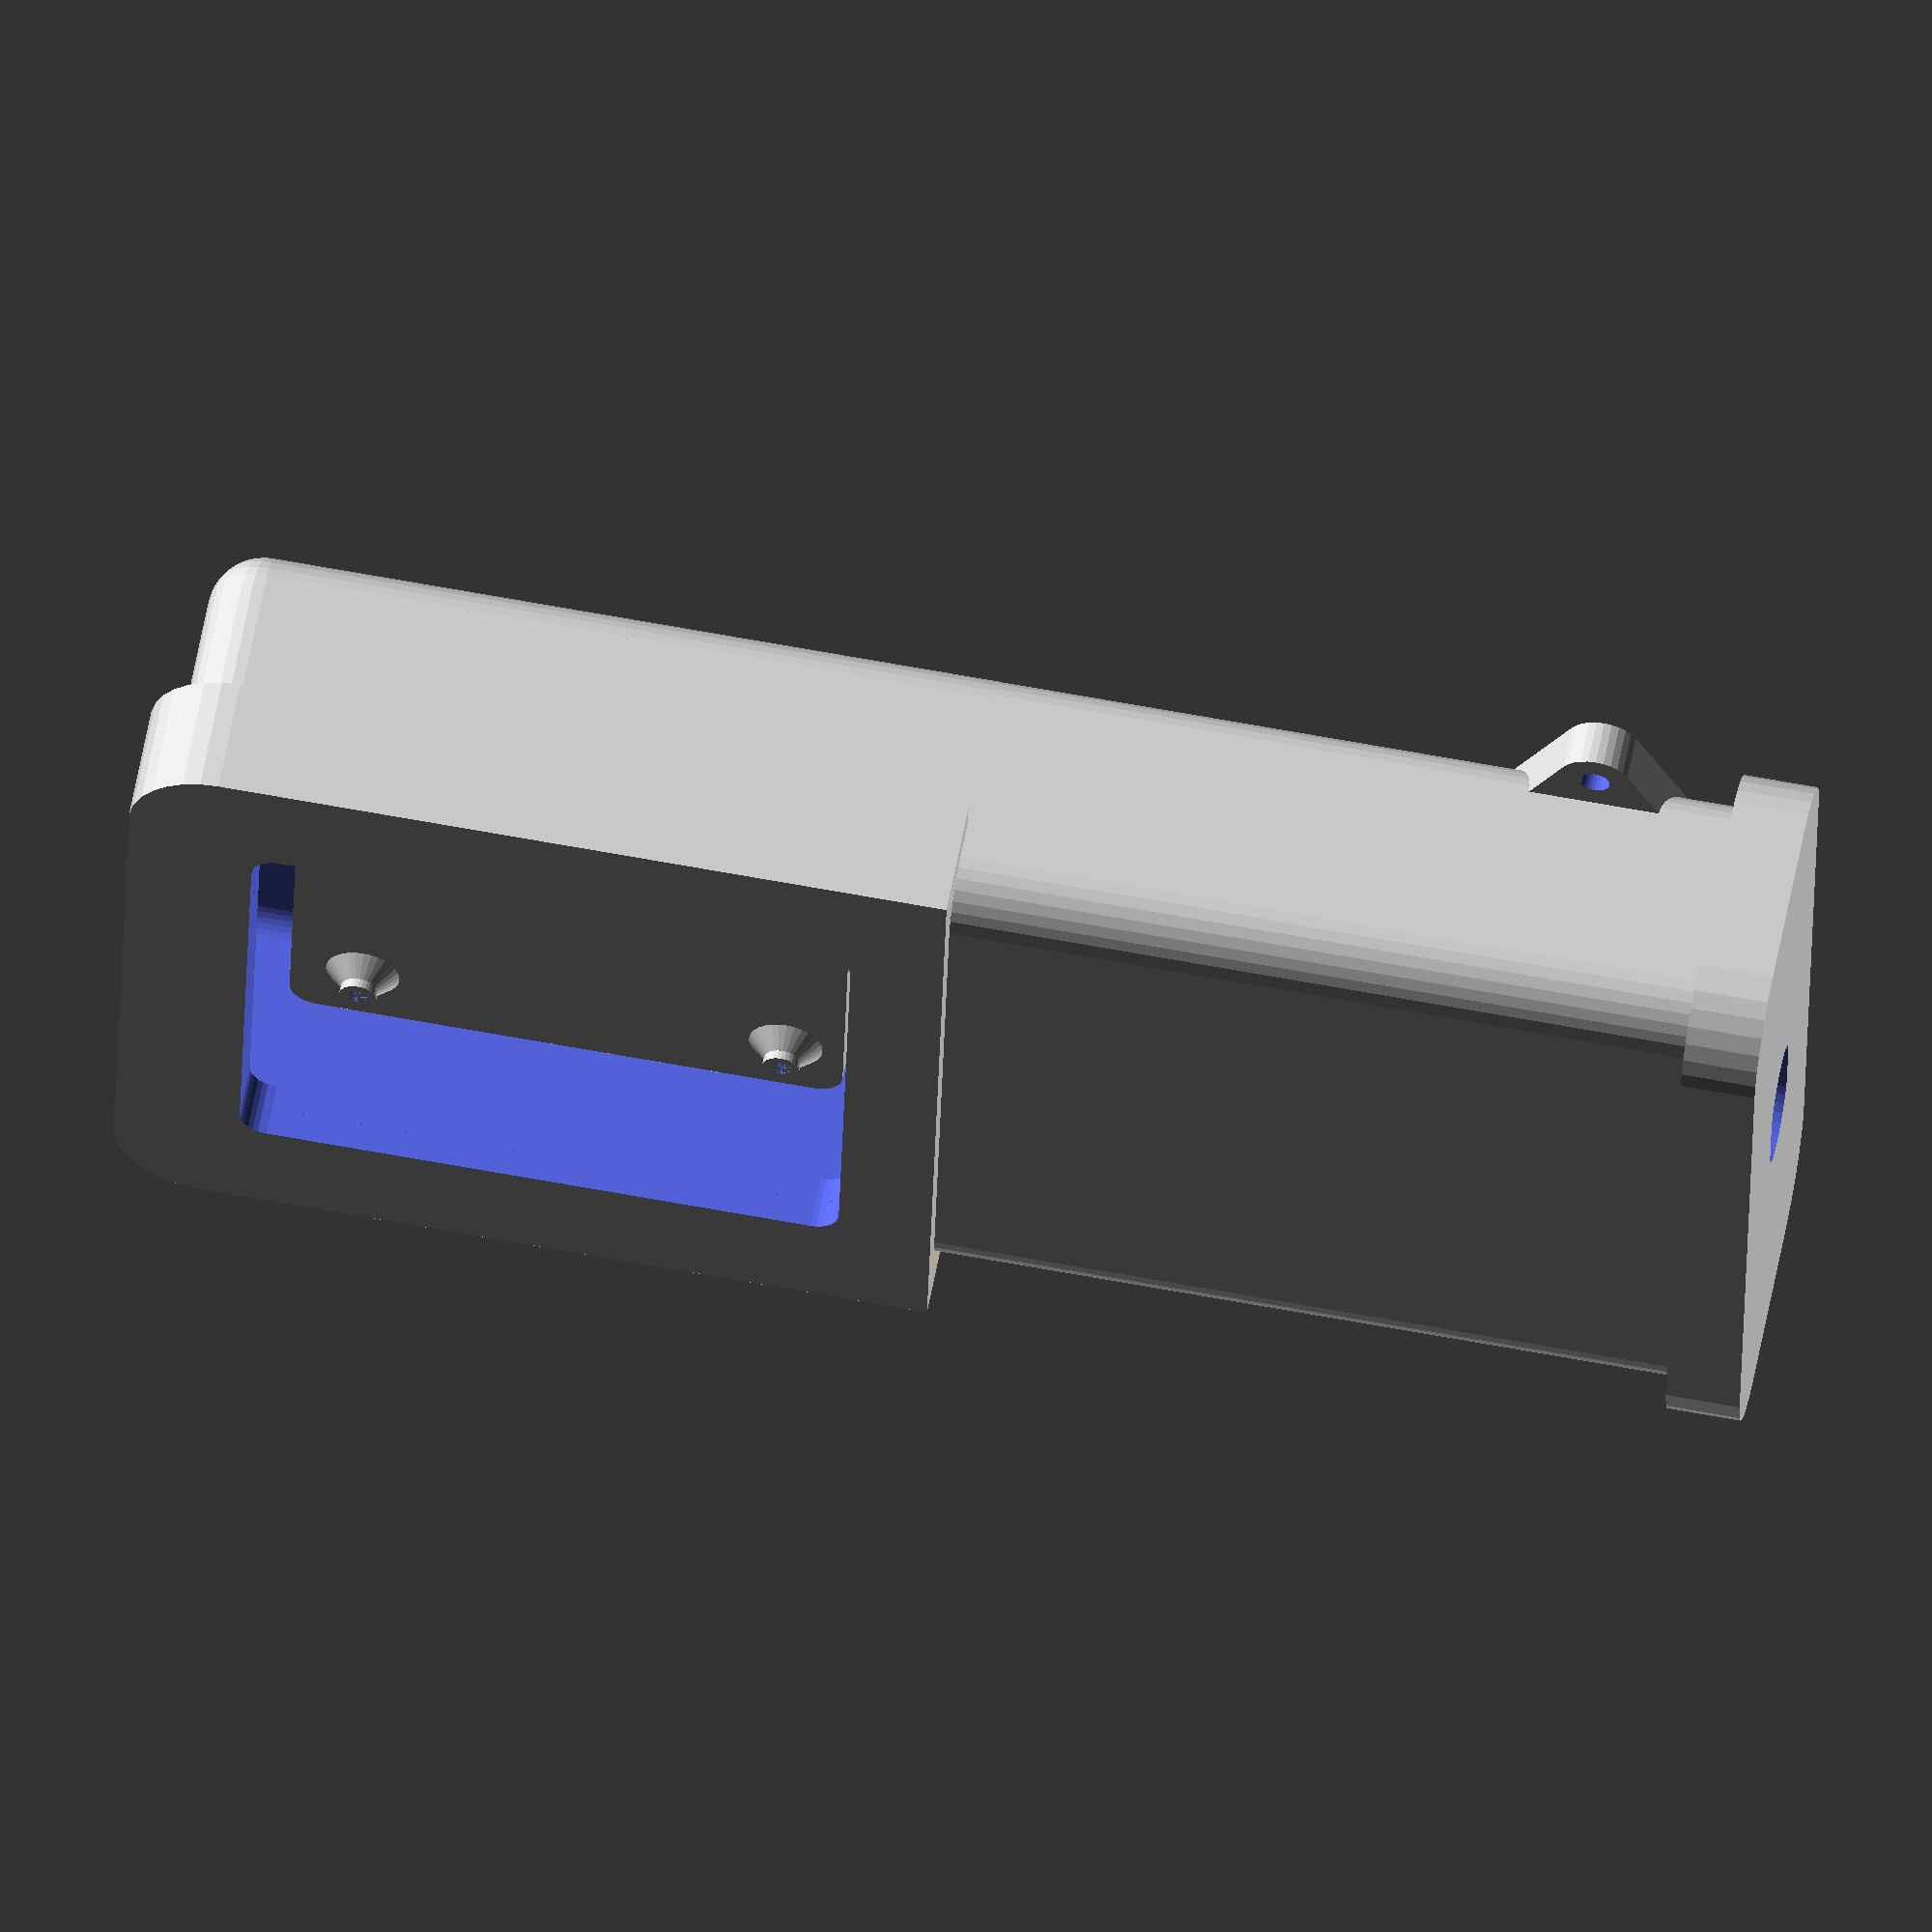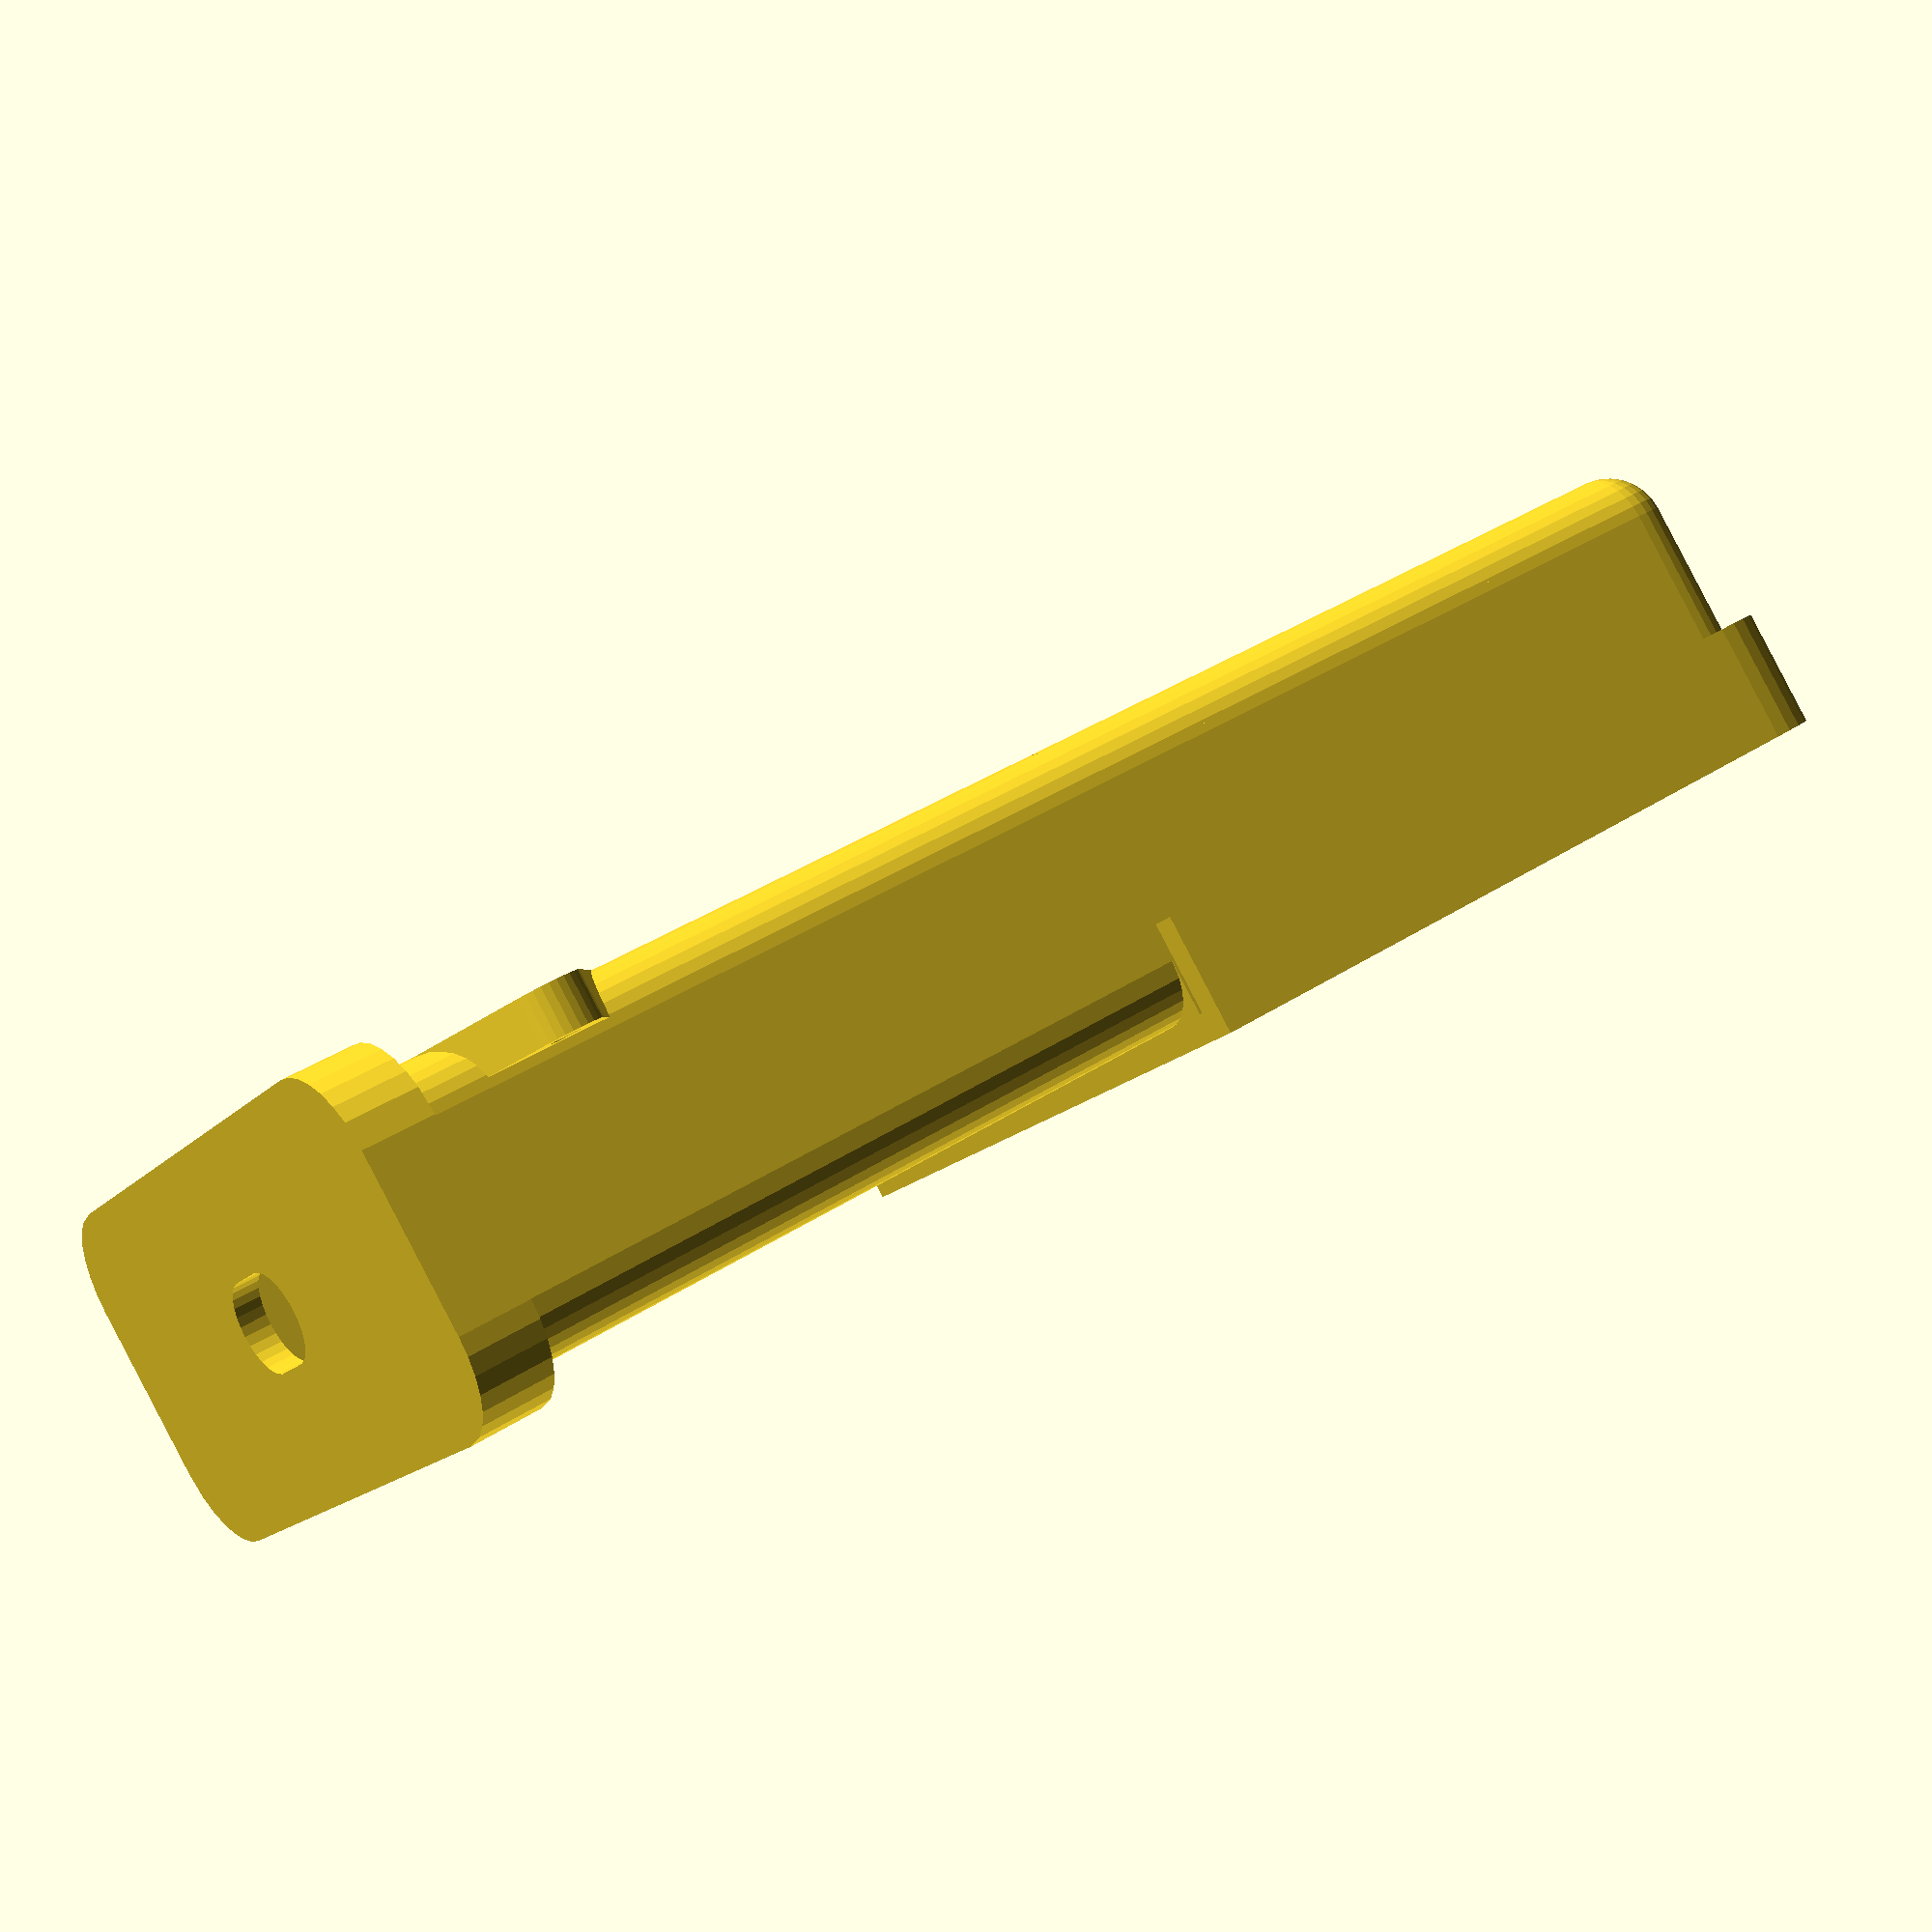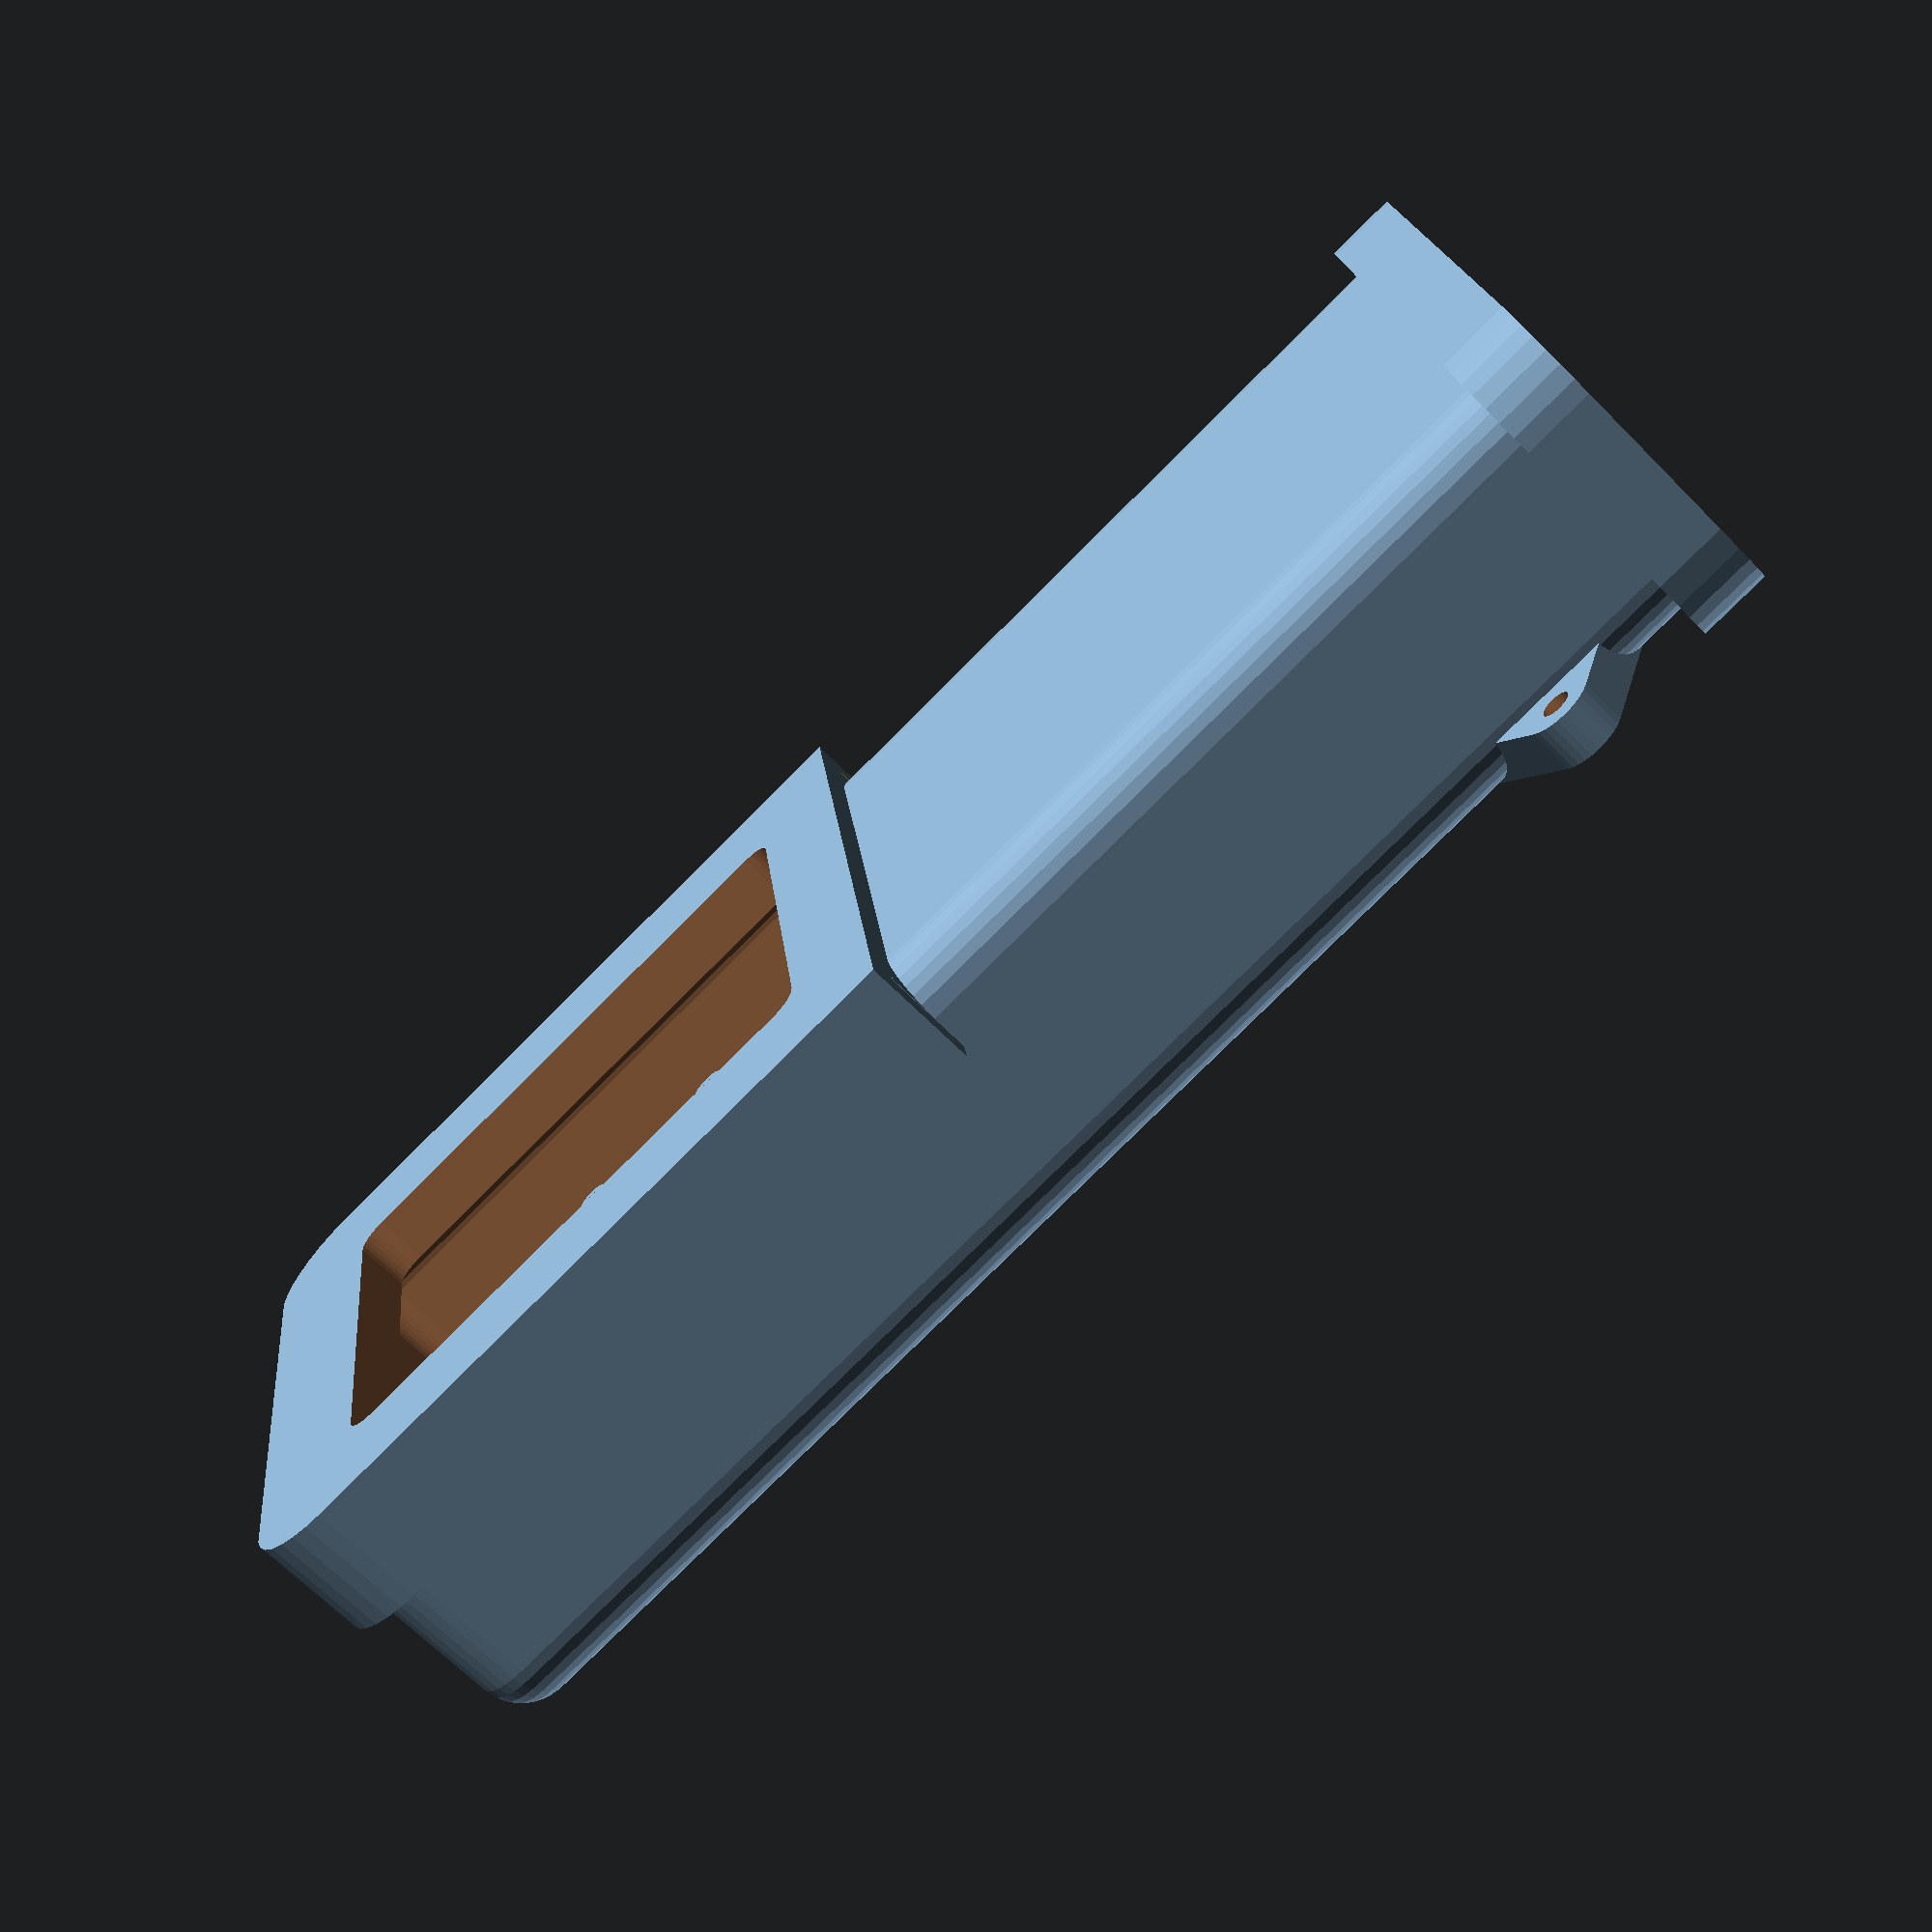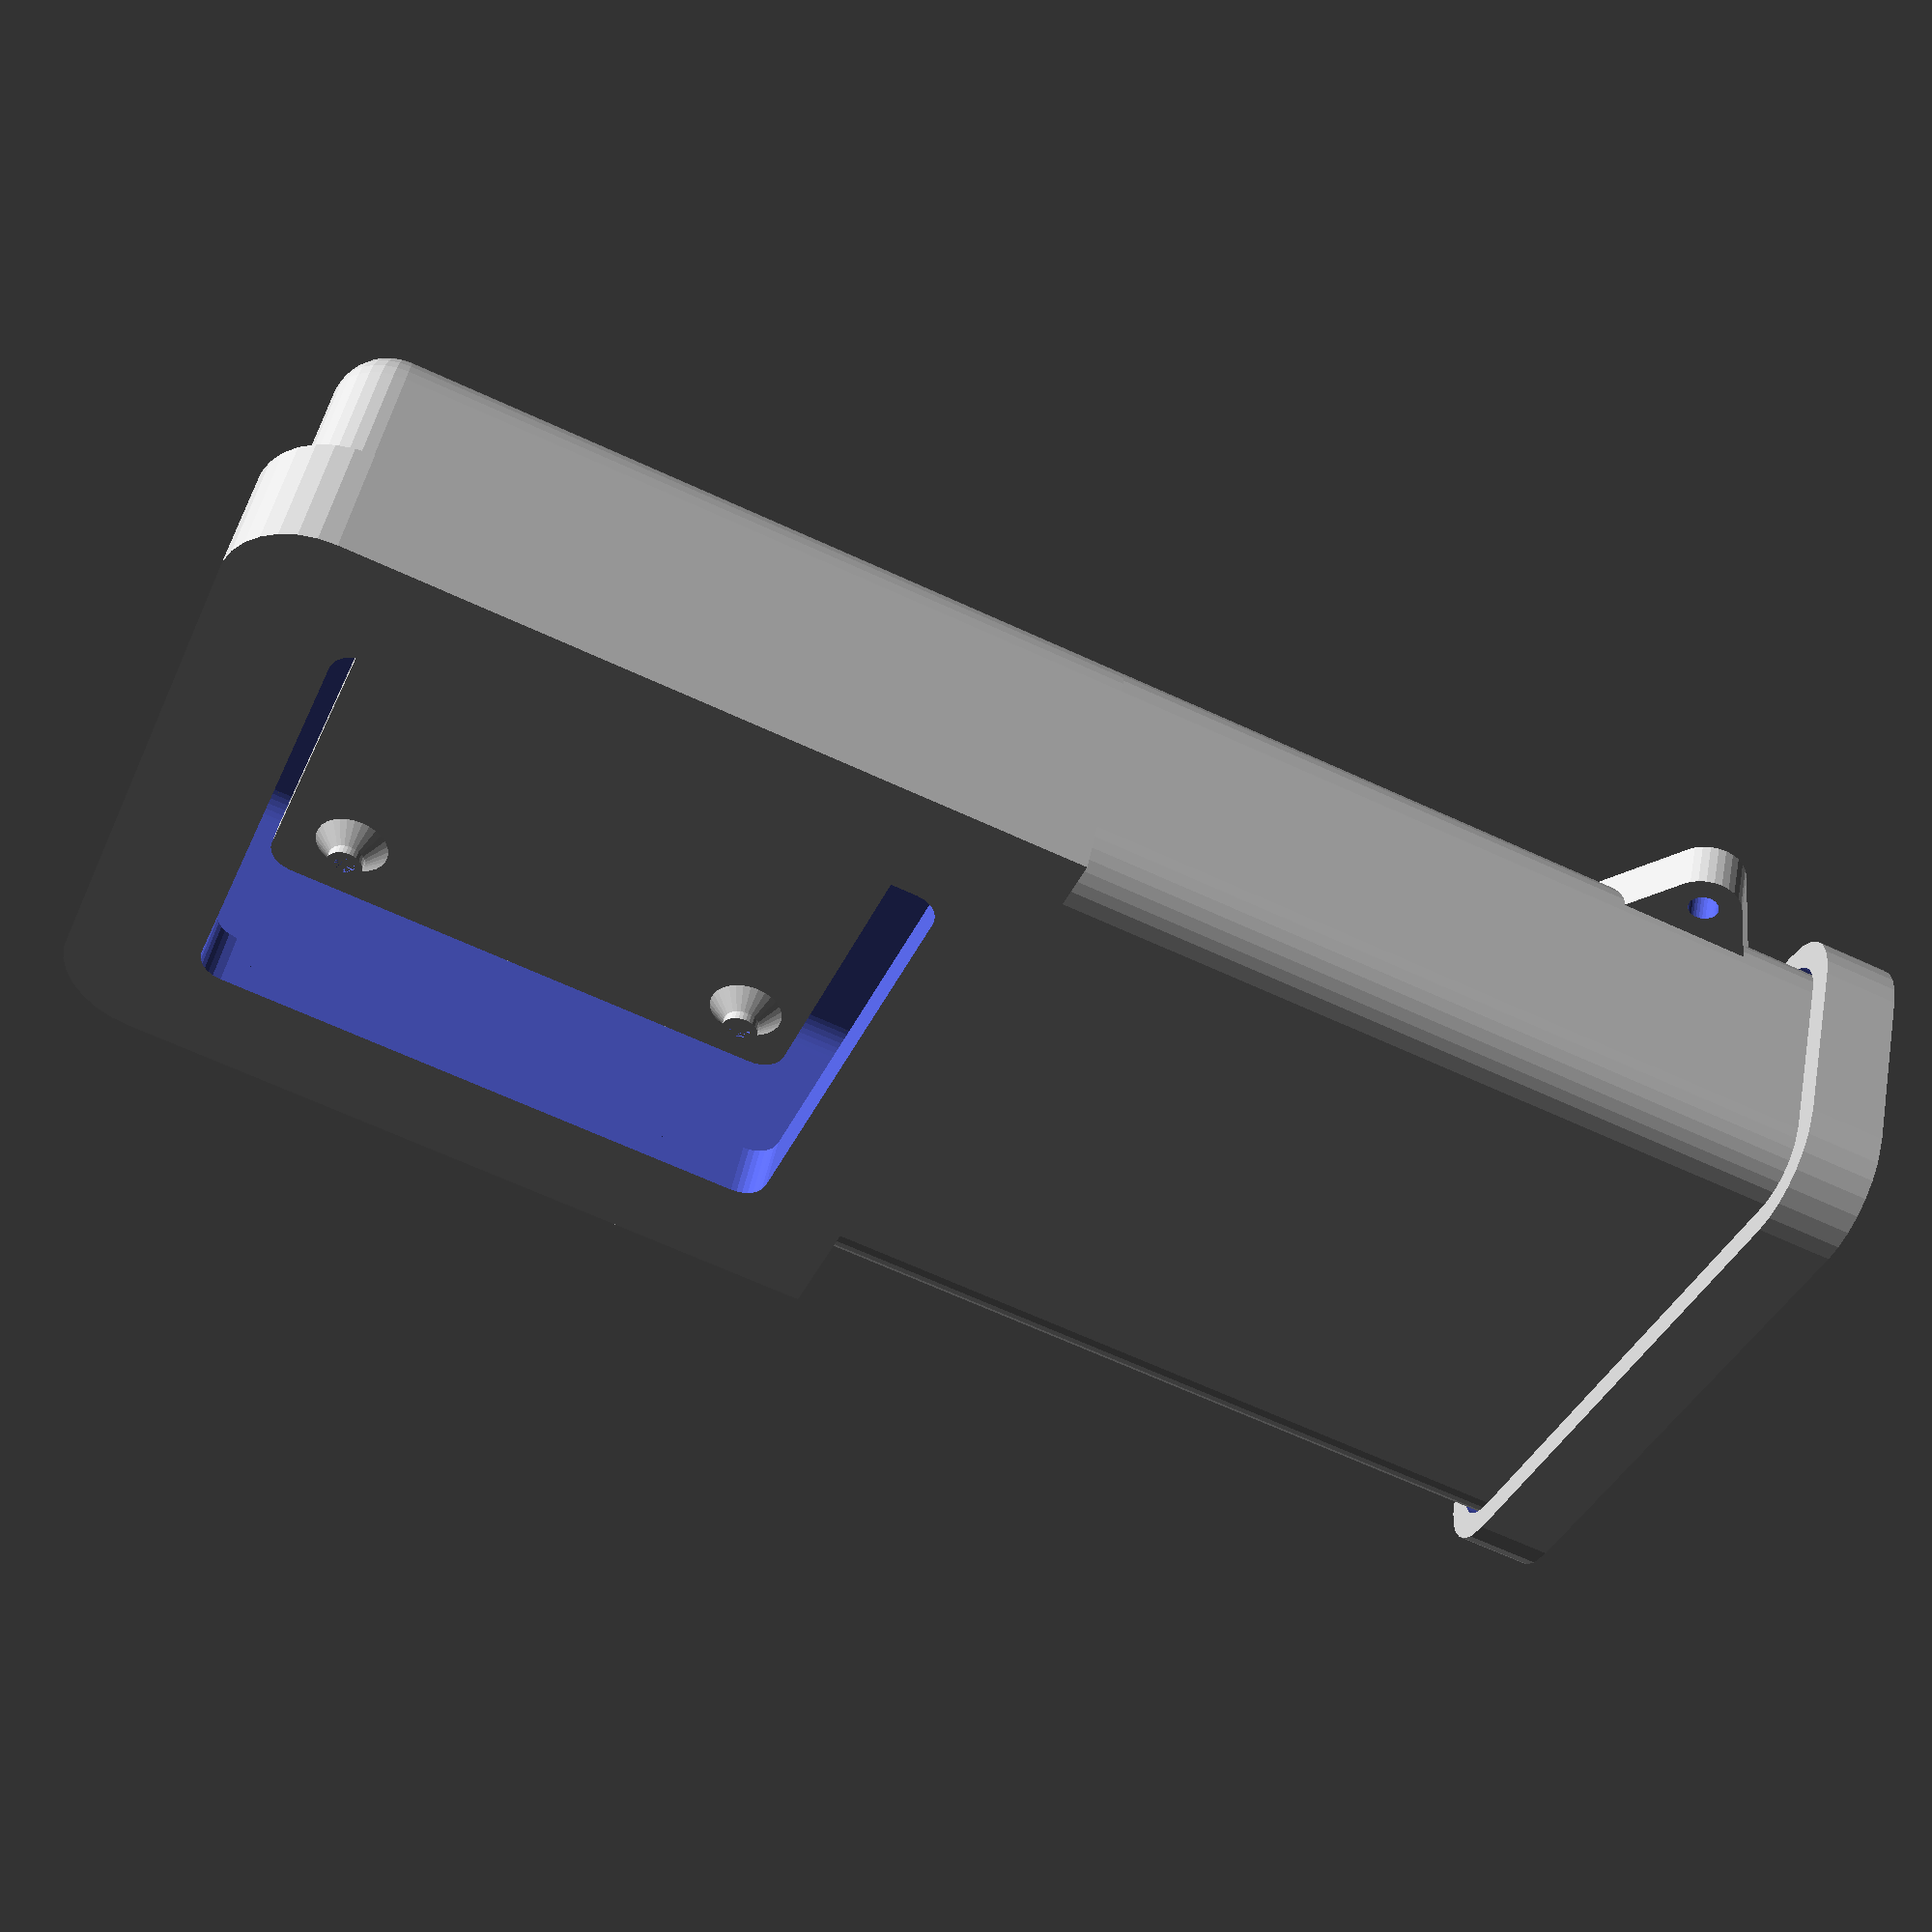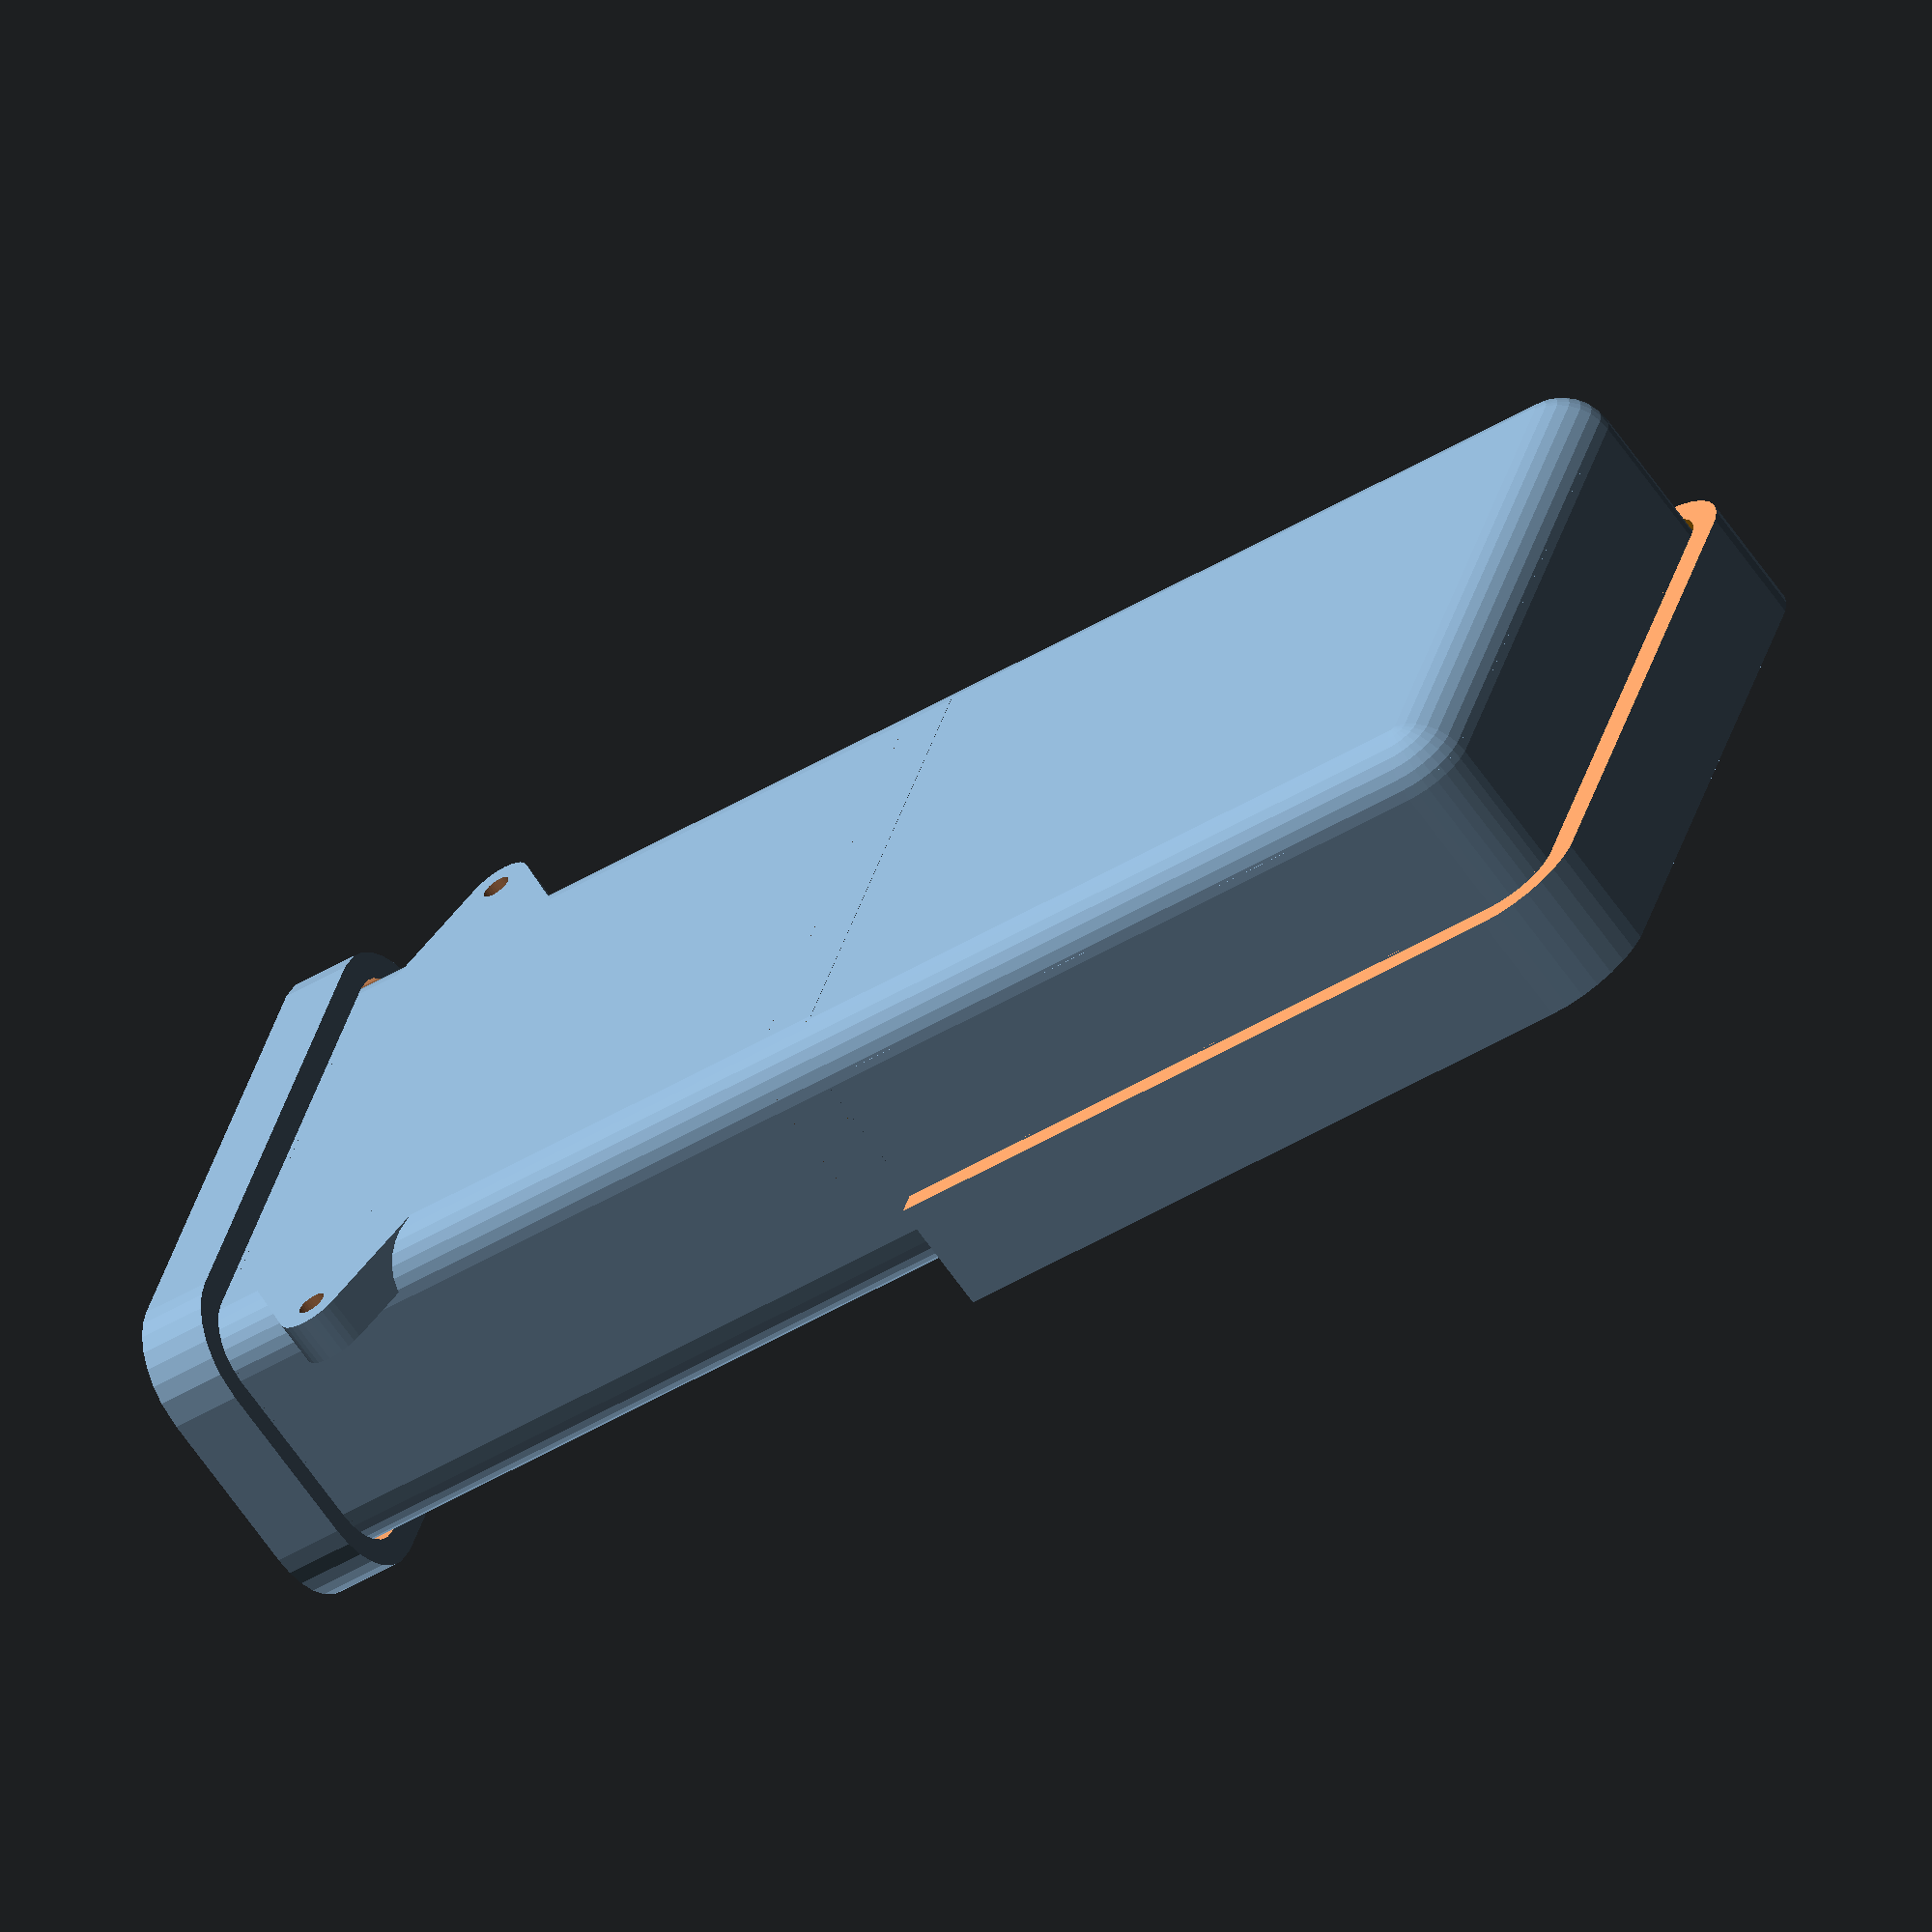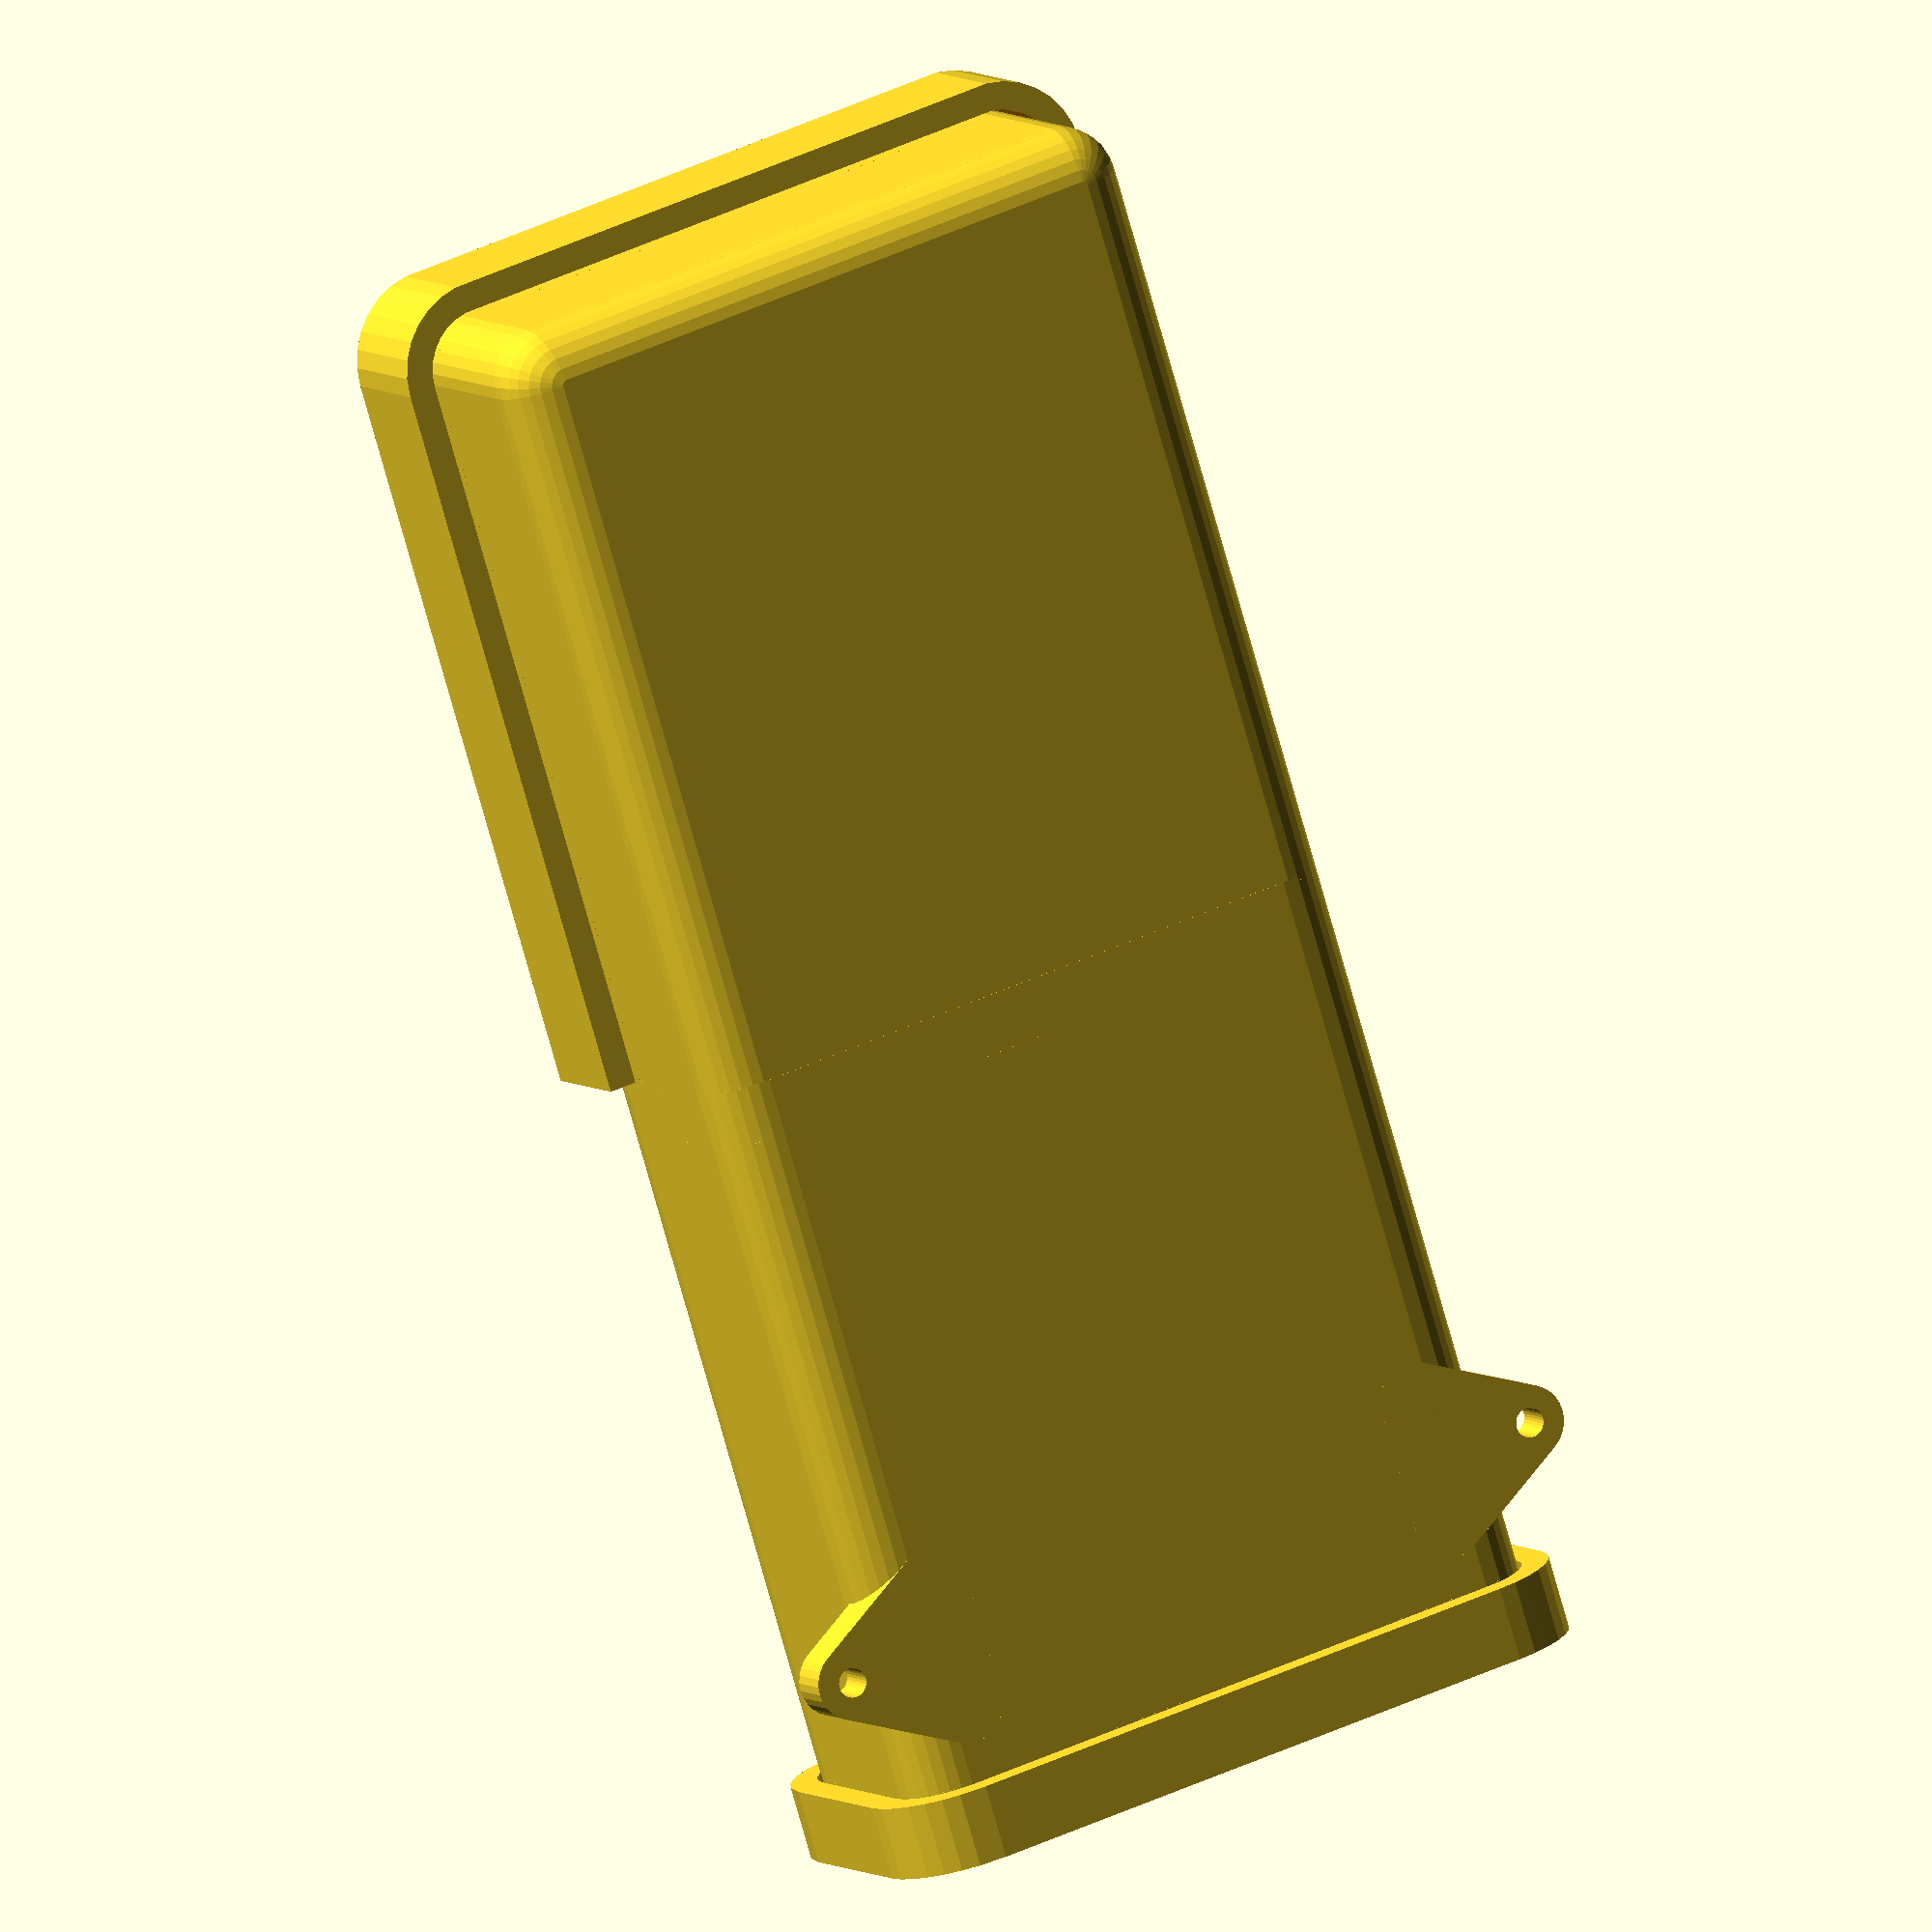
<openscad>

$fs = 0.1;
tolerance = 1; //gap between parts

//main body parameters
window_size = [55,65];
interior_depth = 25;
flat_width = 10;
wall_thickness = 3;
tube_length = 85;

hole_offset = 20;
hole_pad_dia = 8;
hole_dia = 3.2;
tab_thickness = 5;

window_fillet = 3;
interior_fillet = 3;

//lid
lid_slot = [10, 15]; //diameter, length
lid_lip = 5;

//retainer
retainer_lip = 10;

//platform
platform_size = [50,60];
standoff_dia = 4;
platform_hole = [2.2,4.4,1.6]; //diameter, countersink diameter, countersink depth

pitch = 5.3;
grid = [8,12];

//computed parameters
exterior_fillet = interior_fillet+wall_thickness;
box_size = [window_size.x + 2*flat_width, window_size.y + 2*flat_width, interior_depth + 2*wall_thickness];
tube_size = [window_size.x+2*flat_width,interior_depth+2*wall_thickness,tube_length];

lid_size = [tube_size.x + 2*wall_thickness + tolerance, tube_size.y + 2*wall_thickness + tolerance, lid_lip + wall_thickness];
lid_fillet = exterior_fillet + wall_thickness + tolerance/2;

module square_rounded(size, radius, center = false) {
    offset(r = radius) {
        offset(delta = -radius) {
            square(size,center);
        }
    }
}

//from https://en.wikibooks.org/wiki/OpenSCAD_User_Manual/Other_Language_Features
function circle_edges(r) = ($fn>0?($fn>=3?$fn:3):ceil(max(min(360/$fa,r*2*PI/$fs),5)));

module circle_outer(radius) {
    //number of edges
    n = circle_edges(radius);
    circle(r=radius/cos(180/n),$fn=n);
}

module cylinder_outer(height,radius) {
    n = circle_edges(radius);
    cylinder(h=height,r=radius/cos(180/n),$fn=n);
}

module cube_rounded(size, radius) {
    dx = size.x/2 - radius;
    dy = size.y/2 - radius;
    dz = size.z/2 - radius;
    hull() {
        translate([-dx,-dy,-dz]) sphere(radius);
        translate([ dx,-dy,-dz]) sphere(radius);
        translate([-dx, dy,-dz]) sphere(radius);
        translate([ dx, dy,-dz]) sphere(radius);
        translate([-dx,-dy, dz]) sphere(radius);
        translate([ dx,-dy, dz]) sphere(radius);
        translate([-dx, dy, dz]) sphere(radius);
        translate([ dx, dy, dz]) sphere(radius);
    };
}

module window_box_shell(size, radius) {
    hull() {
        dx = size.x/2 - radius;
        dy = size.y/2 - radius;
        dz = size.z/2 - radius;
        translate([-dx,-dy,-dz]) sphere(radius);
        translate([ dx,-dy,-dz]) sphere(radius);
        translate([-dx, dy,-dz]) rotate([90,0,0]) cylinder(2*radius,r=radius,center=true);
        translate([ dx, dy,-dz]) rotate([90,0,0]) cylinder(2*radius,r=radius,center=true);
        translate([-dx,-dy, dz]) cylinder(2*radius,r=radius,center=true);
        translate([ dx,-dy, dz]) cylinder(2*radius,r=radius,center=true);
        translate([-dx, dy, dz]) rotate([90,0,0]) cube(2*radius,center=true);
        translate([ dx, dy, dz]) rotate([90,0,0]) cube(2*radius,center=true);
    };    
}


module window_box() {
    difference() {
        //outer shell
        window_box_shell(box_size, interior_fillet + wall_thickness);
        
        //cut away interior to leave walls
        translate([0,wall_thickness,0])
        cube_rounded(box_size - [2*wall_thickness,0,2*wall_thickness], interior_fillet);
        
        //cut the window out
        translate([0,0,box_size.z/2 - 0.5*wall_thickness])
        linear_extrude(1.1*wall_thickness,center=true) {
           square_rounded(window_size,window_fillet,true);
        }
    }
}

module mount_tab(x) {
    translate([x,0,0])
    difference() {
    //rounded triangle
        linear_extrude(tab_thickness) {
            translate([-hole_pad_dia,0,0])
            minkowski() {
                circle(d=hole_pad_dia);
                circle(d=2*hole_pad_dia, $fn=3);
            }
        }
        translate([0,0,-0.05])
        cylinder_outer(1.1*tab_thickness,hole_dia/2);
    }
}


module tube() {
    difference() {
        union() {
            //tube body
            linear_extrude(tube_size.z)
            square_rounded([tube_size.x,tube_size.y],exterior_fillet,center=true);
    
            translate([0, tube_size.y/2, tube_length - hole_offset]) rotate([90,0,0]) {
                mount_tab(tube_size.x/2 + hole_pad_dia/2);
                mirror([1,0,0]) mount_tab(tube_size.x/2 + hole_pad_dia/2);
            }
        }
        //remove tube interior
        translate([0,0,-0.05])
        linear_extrude(tube_size.z+0.1)
        square_rounded([tube_size.x - 2*wall_thickness,tube_size.y-2*wall_thickness],interior_fillet,center=true);
        }
}

module body() {
    union() {
        rotate([90,0,0])
        window_box();

        translate([0,0,0.5*window_size.y+flat_width])
        tube();
    }
}

module lid() {
    difference() {
        linear_extrude(lid_size.z)
        square_rounded([lid_size.x,lid_size.y],lid_fillet,true);
        
        translate([0,0,wall_thickness])
        linear_extrude(lid_size.z)
        square_rounded([lid_size.x-2*wall_thickness,lid_size.y-2*wall_thickness],lid_fillet-wall_thickness,true);
        
        translate([0,0,-0.05])
        hull() {
            dx = (lid_slot.y - lid_slot.x)/2;
            translate([dx,0,0]) cylinder(1.1*wall_thickness,d=lid_slot.x);
            translate([-dx,0,0]) cylinder(1.1*wall_thickness,d=lid_slot.x);
        }
    }
}

module retainer() {
    retainer_size = [box_size.x + 2*wall_thickness + tolerance, box_size.y + wall_thickness + tolerance/2, wall_thickness + retainer_lip];
    
    shell_size = [retainer_size.x, retainer_size.y, box_size.z];
    difference() {
        translate([0, 1.25*tolerance-wall_thickness, 0])
        window_box_shell(shell_size, interior_fillet + 2*wall_thickness + tolerance/2);
        
        translate([0,0,-retainer_size.z])
        scale([1.1,1.1,1])
        cube(shell_size,true);
        
        //cut the window box out
        color("orange")
        translate([0,0,-wall_thickness])
        window_box_shell([box_size.x+tolerance,box_size.y+tolerance,box_size.z], interior_fillet + wall_thickness + tolerance/2);
        
        //cut the window out
        translate([0,0,box_size.z/2 - 0.5*wall_thickness])
        linear_extrude(1.1*wall_thickness,center=true) {
           square_rounded(window_size,window_fillet,true);
        }
    }
}

module standoff(h, d, off,slope) {
    r = d/2;
    union() {
        cylinder(h,r,r);
        cylinder(h-off,r+slope*(h-off),r);
    }
}

module countersink(depth,drill_dia,sink_dia,sink_depth) {
    union() {
        cylinder_outer(depth,drill_dia/2);
        cylinder_outer(sink_depth,sink_dia/2);
    }
}

module platform() {
    pitch_y = pitch*cos(30);
    cell_h = pitch/cos(30);
    
    t = wall_thickness;
    d = standoff_dia;
    
    led_origin = [-(grid.x-0.5)*pitch/2, -(grid.y - 1)*pitch_y/2];
    hole_offsets = [
        [pitch/2, 3*pitch_y + 0.5*cell_h],
        [pitch/2, 7*pitch_y + 0.5*cell_h],
        [7*pitch, 0.5*cell_h],
        [7*pitch, 10*pitch_y + 0.5*cell_h]
    ];
    
    difference() {
        union() {
            linear_extrude(t)
            square_rounded(platform_size,interior_fillet,center=true);
        
            translate([led_origin.x, led_origin.y, t]) {
                for(xy = hole_offsets) translate(xy) standoff(t,d,1,1);
            }
        }
        translate(led_origin) {
            for(xy = hole_offsets) translate(xy) countersink(2*t,platform_hole.x,platform_hole.y,platform_hole.z);
        }
    }
}

body();

translate([0,0, 0.5*window_size.y + flat_width + tube_length + wall_thickness])
rotate([180,0,0])
lid();

translate([0,-wall_thickness,0])
rotate([90,0,0])
retainer();

rotate([90,0,0])
platform();
</openscad>
<views>
elev=113.7 azim=278.0 roll=259.5 proj=o view=solid
elev=321.5 azim=313.3 roll=50.5 proj=p view=solid
elev=257.3 azim=262.5 roll=224.9 proj=p view=wireframe
elev=247.2 azim=152.7 roll=294.7 proj=p view=solid
elev=218.7 azim=247.6 roll=51.5 proj=o view=wireframe
elev=257.0 azim=25.3 roll=344.3 proj=o view=wireframe
</views>
